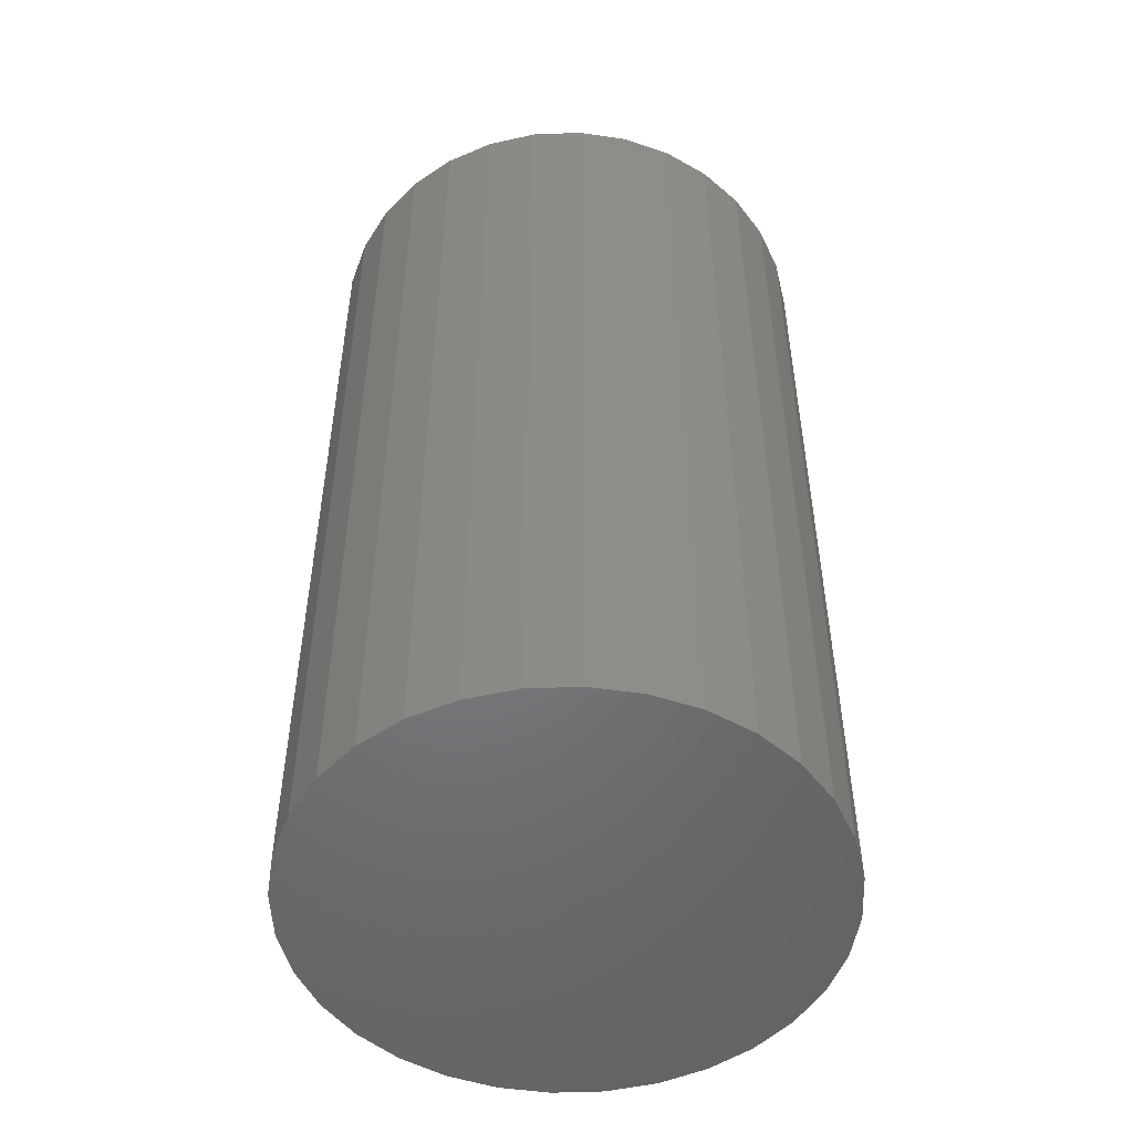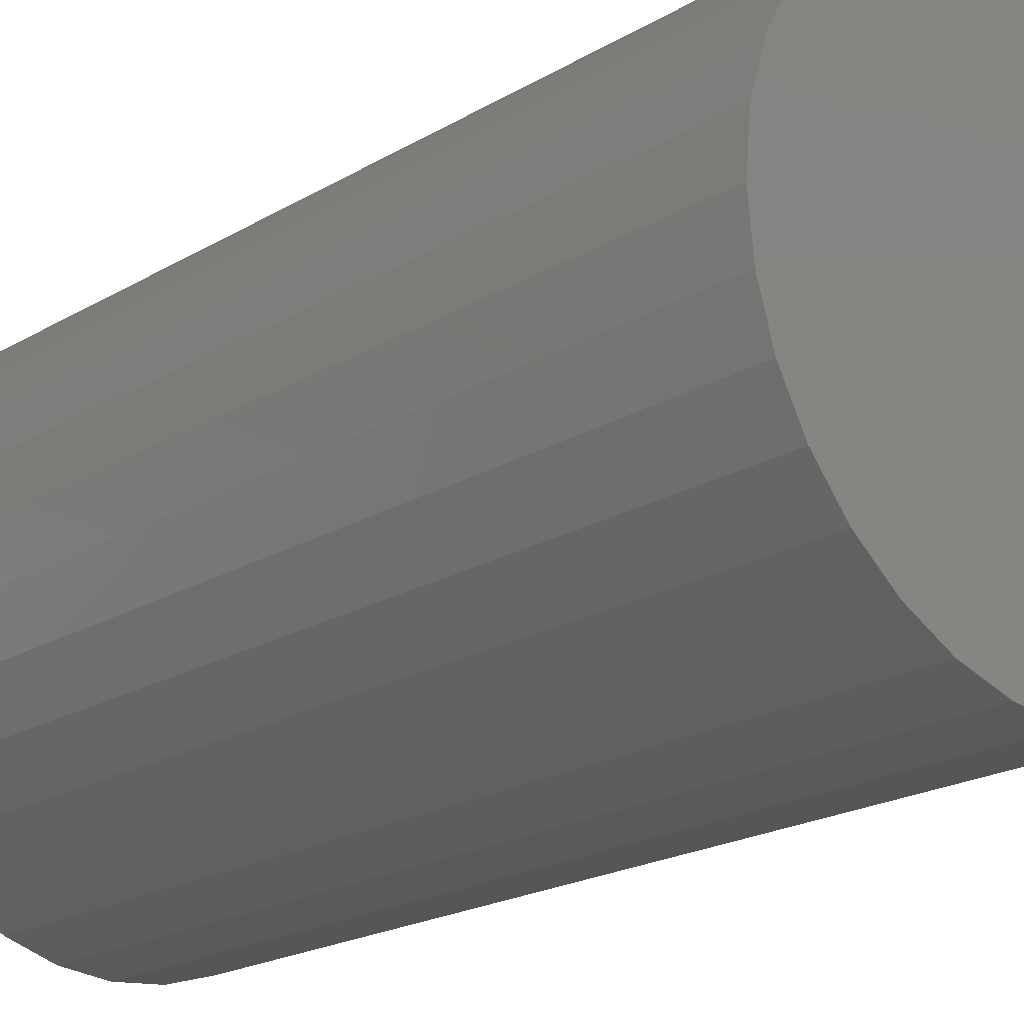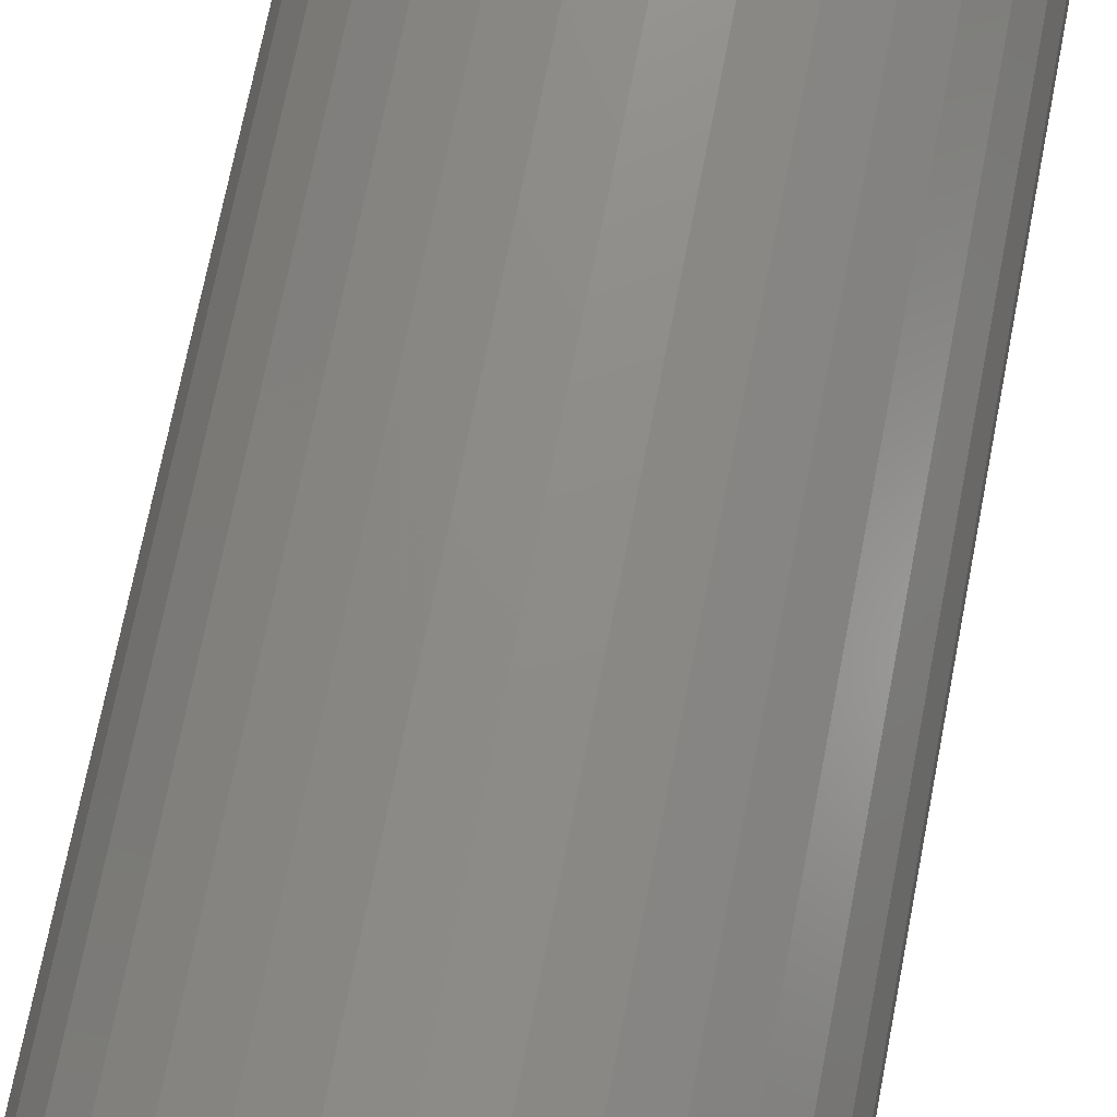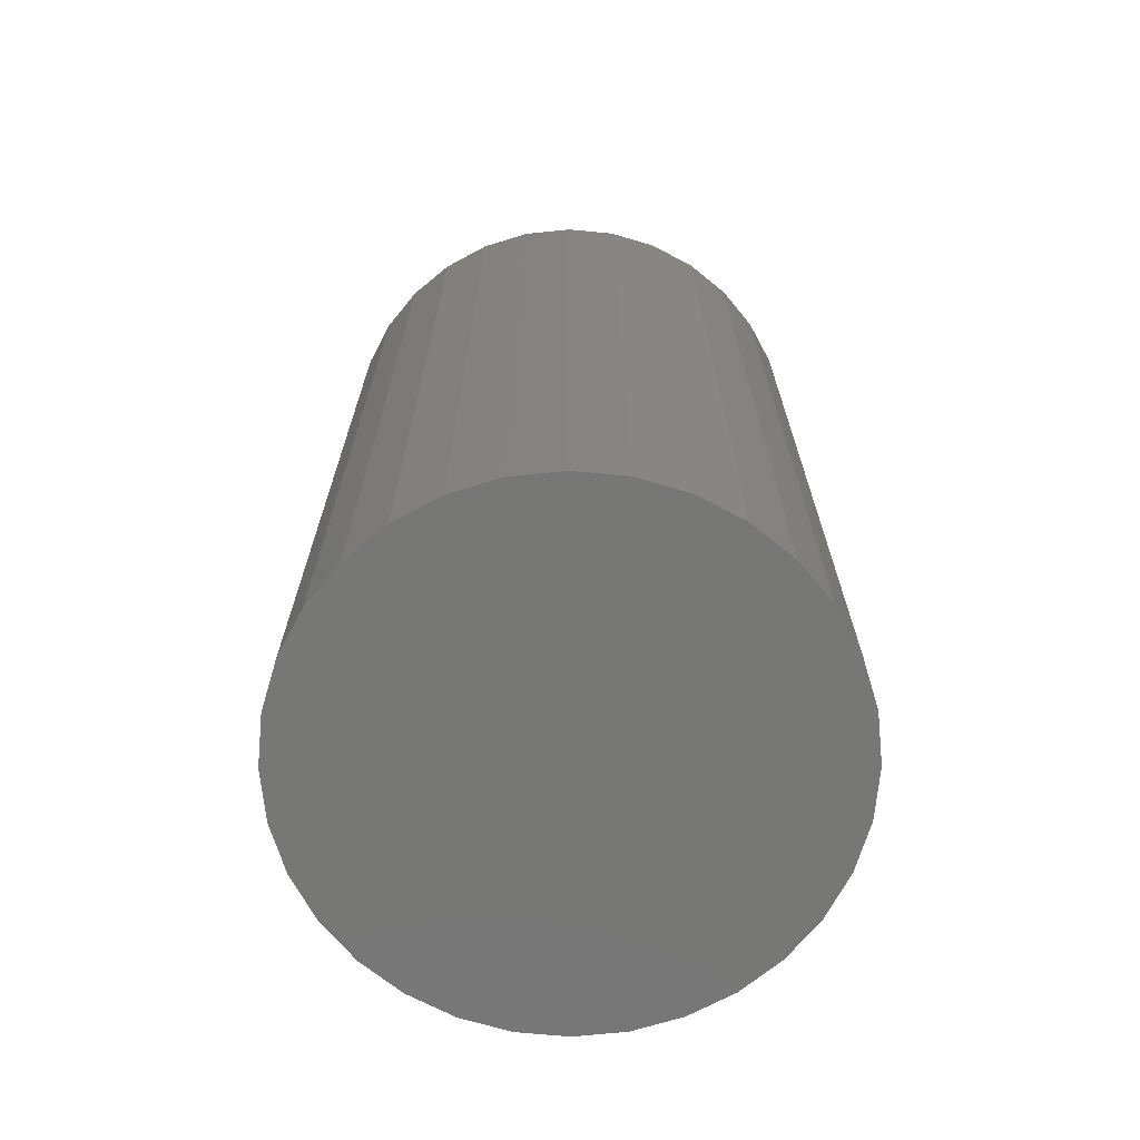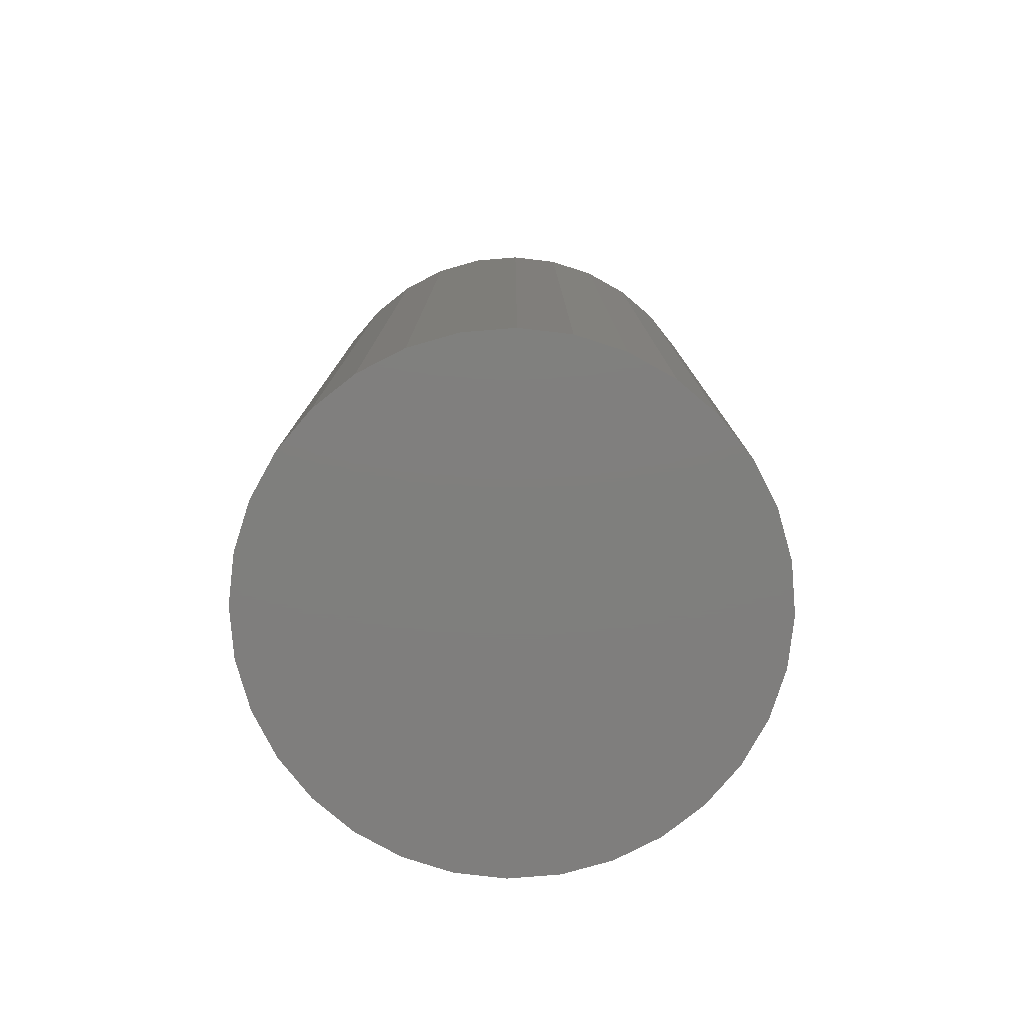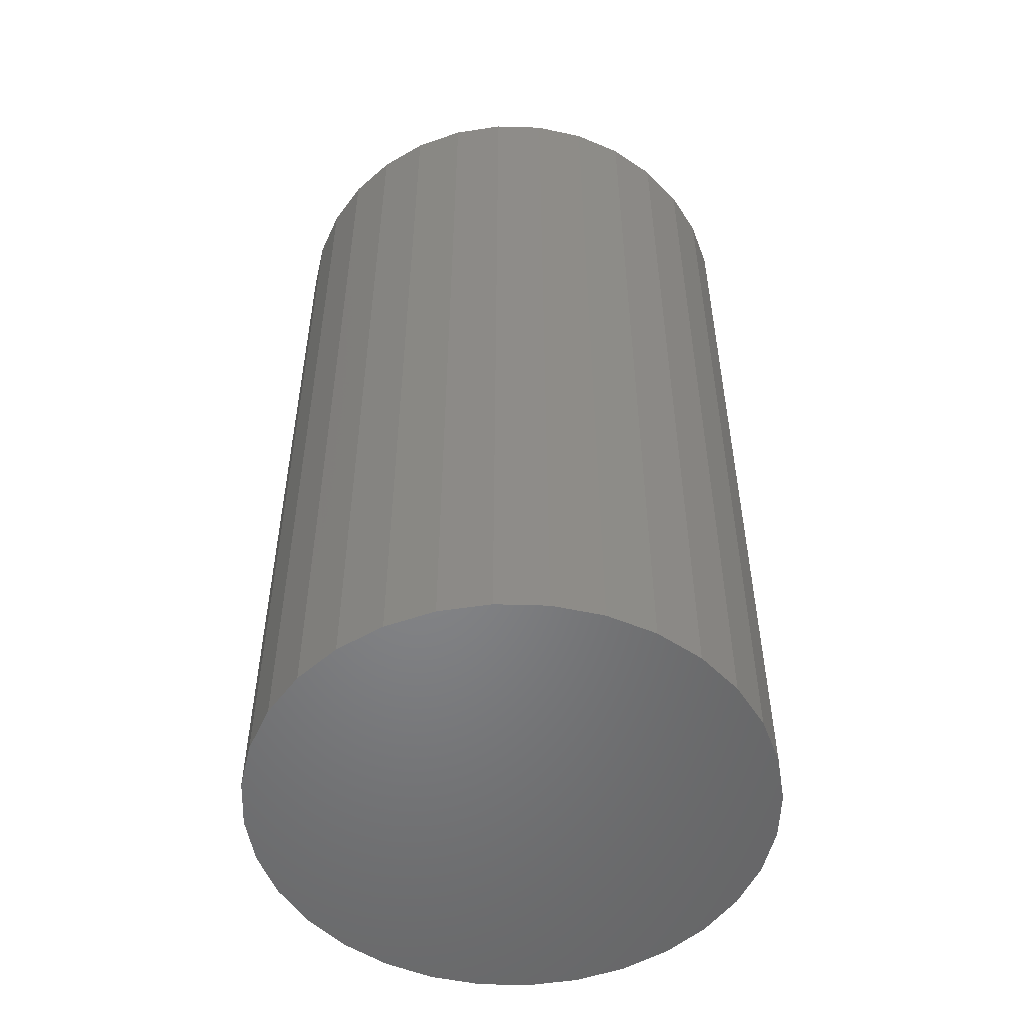
<metadata>
{"format":"stl","ext":"stl","renderer":"f3d","projection":"perspective","resolution":1024,"background":"white","views":[{"elev":-50.8,"azim":-149.5,"up":"+Y"},{"elev":-20.4,"azim":-42.8,"up":"+Z"},{"elev":74.1,"azim":11.2,"up":"+Z"},{"elev":-69.5,"azim":-112.3,"up":"+Y"},{"elev":-78.9,"azim":-46.0,"up":"+Y"},{"elev":-52.4,"azim":-97.5,"up":"+Y"}]}
</metadata>
<code>
# stl→obj: 97 verts, 190 faces
v 0.002961 1.578e-17 0.1604
v 0.03425 1.751e-17 0.1573
v -0.02832 1.404e-17 0.1573
v -0.05841 1.237e-17 0.1482
v 0.06433 1.918e-17 0.1482
v 0.04685 1.821e-17 -0.1542
v -0.04092 1.334e-17 -0.1542
v 0.07444 1.974e-17 -0.1436
v -0.01184 1.496e-17 -0.1597
v 0.01776 1.66e-17 -0.1597
v -0.06852 1.181e-17 -0.1436
v -0.09368 1.041e-17 -0.128
v 0.0996 2.114e-17 -0.128
v -0.1155 9.198e-18 -0.108
v 0.1215 2.236e-17 -0.108
v -0.1334 8.208e-18 -0.08442
v 0.1393 2.335e-17 -0.08442
v -0.1466 7.476e-18 -0.05793
v 0.1525 2.408e-17 -0.05793
v -0.1547 7.027e-18 -0.02947
v 0.1606 2.453e-17 -0.02947
v -0.1574 6.875e-18 8.833e-07
v 0.1633 2.468e-17 3.969e-17
v -0.1543 7.046e-18 0.03129
v 0.1602 2.451e-17 0.03128
v -0.1452 7.553e-18 0.06137
v 0.1511 2.4e-17 0.06137
v -0.1304 8.375e-18 0.08909
v 0.1363 2.318e-17 0.08909
v -0.1104 9.482e-18 0.1134
v 0.1164 2.207e-17 0.1134
v -0.08613 1.083e-17 0.1333
v 0.09205 2.072e-17 0.1333
v 0.2102 -0.01562 -8.085e-17
v 0.2102 -0.75 -3.009e-17
v 0.2062 -0.01562 -0.04043
v 0.2062 -0.75 -0.04043
v 0.1944 -0.01562 -0.07931
v 0.1944 -0.75 -0.07931
v 0.1753 -0.01562 -0.1151
v 0.1753 -0.75 -0.1151
v 0.1495 -0.01562 -0.1465
v 0.1495 -0.75 -0.1465
v 0.1181 -0.01562 -0.1723
v 0.1181 -0.75 -0.1723
v 0.08227 -0.01562 -0.1915
v 0.08227 -0.75 -0.1915
v 0.04339 -0.01562 -0.2033
v 0.04339 -0.75 -0.2033
v 0.002961 -0.01562 -0.2072
v 0.002961 -0.75 -0.2072
v -0.03747 -0.01562 -0.2033
v -0.03747 -0.75 -0.2033
v -0.07635 -0.01562 -0.1915
v -0.07635 -0.75 -0.1915
v -0.1122 -0.01562 -0.1723
v -0.1122 -0.75 -0.1723
v -0.1436 -0.01562 -0.1465
v -0.1436 -0.75 -0.1465
v -0.1694 -0.01562 -0.1151
v -0.1694 -0.75 -0.1151
v -0.1885 -0.01562 -0.07931
v -0.1885 -0.75 -0.07931
v -0.2003 -0.01562 -0.04043
v -0.2003 -0.75 -0.04043
v -0.2043 -0.01562 2.067e-17
v -0.2043 -0.75 2.067e-17
v -0.2003 -0.01562 0.04043
v -0.2003 -0.75 0.04043
v -0.1885 -0.01562 0.07931
v -0.1885 -0.75 0.07931
v -0.1694 -0.01562 0.1151
v -0.1694 -0.75 0.1151
v -0.1436 -0.01562 0.1465
v -0.1436 -0.75 0.1465
v -0.1122 -0.01562 0.1723
v -0.1122 -0.75 0.1723
v -0.07635 -0.01562 0.1915
v -0.07635 -0.75 0.1915
v -0.03747 -0.01562 0.2033
v -0.03747 -0.75 0.2033
v 0.002961 -0.01562 0.2072
v 0.002961 -0.75 0.2072
v 0.04339 -0.01562 0.2033
v 0.04339 -0.75 0.2033
v 0.08227 -0.01562 0.1915
v 0.08227 -0.75 0.1915
v 0.1181 -0.01562 0.1723
v 0.1181 -0.75 0.1723
v 0.1495 -0.01562 0.1465
v 0.1495 -0.75 0.1465
v 0.1753 -0.01562 0.1151
v 0.1753 -0.75 0.1151
v 0.1944 -0.01562 0.07931
v 0.1944 -0.75 0.07931
v 0.2062 -0.01562 0.04043
v 0.2062 -0.75 0.04043
f 1 2 3
f 4 3 2
f 5 4 2
f 6 7 8
f 9 7 6
f 10 9 6
f 7 11 8
f 8 11 12
f 8 12 13
f 13 12 14
f 13 14 15
f 15 14 16
f 15 16 17
f 17 16 18
f 17 18 19
f 19 18 20
f 19 20 21
f 21 20 22
f 21 22 23
f 23 22 24
f 23 24 25
f 25 24 26
f 25 26 27
f 27 26 28
f 27 28 29
f 29 28 30
f 29 30 31
f 31 30 32
f 31 32 33
f 33 32 4
f 33 4 5
f 34 35 36
f 36 35 37
f 36 37 38
f 38 37 39
f 38 39 40
f 40 39 41
f 40 41 42
f 42 41 43
f 42 43 44
f 44 43 45
f 44 45 46
f 46 45 47
f 46 47 48
f 48 47 49
f 48 49 50
f 50 49 51
f 50 51 52
f 52 51 53
f 52 53 54
f 54 53 55
f 54 55 56
f 56 55 57
f 56 57 58
f 58 57 59
f 58 59 60
f 60 59 61
f 60 61 62
f 62 61 63
f 62 63 64
f 64 63 65
f 64 65 66
f 66 65 67
f 66 67 68
f 68 67 69
f 68 69 70
f 70 69 71
f 70 71 72
f 72 71 73
f 72 73 74
f 74 73 75
f 74 75 76
f 76 75 77
f 76 77 78
f 78 77 79
f 78 79 80
f 80 79 81
f 80 81 82
f 82 81 83
f 82 83 84
f 84 83 85
f 84 85 86
f 86 85 87
f 86 87 88
f 88 87 89
f 88 89 90
f 90 89 91
f 90 91 92
f 92 91 93
f 92 93 94
f 94 93 95
f 94 95 96
f 96 95 97
f 96 97 34
f 34 97 35
f 29 88 90
f 27 94 25
f 5 82 84
f 33 88 31
f 88 29 31
f 32 72 74
f 4 78 3
f 78 1 3
f 28 72 30
f 72 32 30
f 82 5 2
f 82 2 1
f 80 82 1
f 1 78 80
f 66 68 26
f 66 26 24
f 66 24 22
f 23 25 94
f 23 94 96
f 23 96 34
f 94 27 92
f 92 27 29
f 92 29 90
f 88 33 86
f 86 33 5
f 86 5 84
f 78 4 76
f 76 4 32
f 76 32 74
f 72 28 70
f 70 28 26
f 70 26 68
f 16 56 58
f 20 18 62
f 11 50 52
f 11 52 54
f 54 56 11
f 11 56 12
f 14 12 56
f 56 16 14
f 10 46 48
f 48 50 10
f 10 50 9
f 13 40 42
f 42 44 13
f 13 44 8
f 44 46 8
f 8 46 6
f 46 10 6
f 36 38 19
f 19 38 17
f 38 40 17
f 17 40 15
f 40 13 15
f 50 11 7
f 50 7 9
f 34 36 19
f 34 19 21
f 34 21 23
f 22 20 62
f 22 62 64
f 22 64 66
f 62 18 60
f 60 18 16
f 60 16 58
f 81 85 83
f 85 81 79
f 85 79 87
f 47 53 49
f 49 53 51
f 87 79 89
f 89 79 77
f 89 77 91
f 91 77 75
f 91 75 93
f 93 75 73
f 93 73 95
f 95 73 71
f 95 71 97
f 97 71 69
f 97 69 35
f 35 69 67
f 35 67 37
f 37 67 65
f 37 65 39
f 39 65 63
f 39 63 41
f 41 63 61
f 41 61 43
f 43 61 59
f 43 59 45
f 45 59 57
f 45 57 47
f 47 57 55
f 47 55 53

</code>
